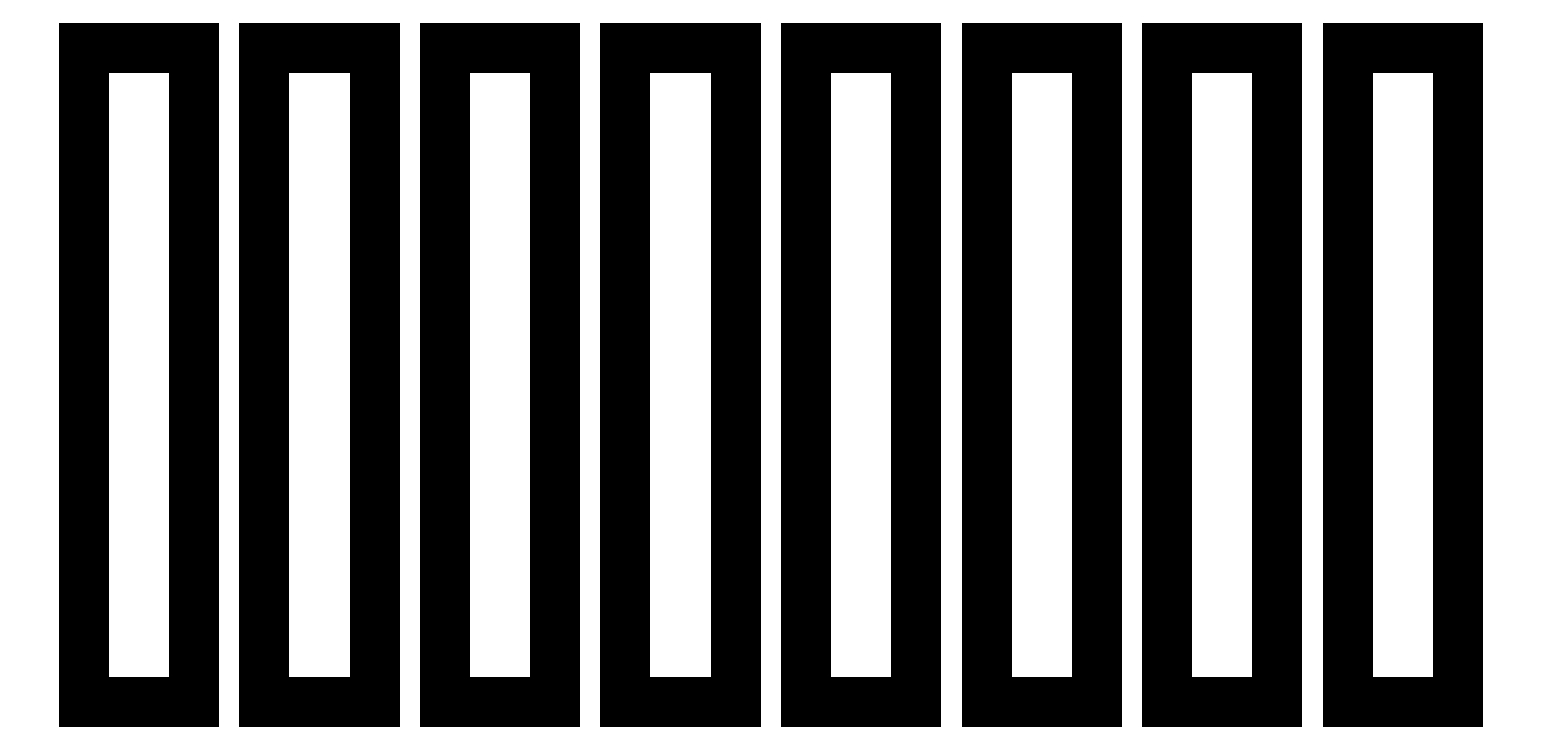
<metadata>
{"format":"dxf","ext":"dxf","renderer":"ezdxf+matplotlib","layout":"modelspace","background":"white","min_lineweight":24,"dpi":150}
</metadata>
<code>
0
SECTION
2
ENTITIES
0
LINE
8
0
10
-17.56
20
14.5
11
-22.44
21
14.5
0
LINE
8
0
10
-22.44
20
14.5
11
-22.44
21
-14.5
0
LINE
8
0
10
-22.44
20
-14.5
11
-17.56
21
-14.5
0
LINE
8
0
10
-17.56
20
-14.5
11
-17.56
21
14.5
0
LINE
8
0
10
-9.555
20
14.5
11
-14.44
21
14.5
0
LINE
8
0
10
-14.44
20
14.5
11
-14.44
21
-14.5
0
LINE
8
0
10
-14.44
20
-14.5
11
-9.555
21
-14.5
0
LINE
8
0
10
-9.555
20
-14.5
11
-9.555
21
14.5
0
LINE
8
0
10
-1.555
20
14.5
11
-6.445
21
14.5
0
LINE
8
0
10
-6.445
20
14.5
11
-6.445
21
-14.5
0
LINE
8
0
10
-6.445
20
-14.5
11
-1.555
21
-14.5
0
LINE
8
0
10
-1.555
20
-14.5
11
-1.555
21
14.5
0
LINE
8
0
10
6.445
20
14.5
11
1.555
21
14.5
0
LINE
8
0
10
1.555
20
14.5
11
1.555
21
-14.5
0
LINE
8
0
10
1.555
20
-14.5
11
6.445
21
-14.5
0
LINE
8
0
10
6.445
20
-14.5
11
6.445
21
14.5
0
LINE
8
0
10
14.44
20
14.5
11
9.555
21
14.5
0
LINE
8
0
10
9.555
20
14.5
11
9.555
21
-14.5
0
LINE
8
0
10
9.555
20
-14.5
11
14.44
21
-14.5
0
LINE
8
0
10
14.44
20
-14.5
11
14.44
21
14.5
0
LINE
8
0
10
22.44
20
14.5
11
17.56
21
14.5
0
LINE
8
0
10
17.56
20
14.5
11
17.56
21
-14.5
0
LINE
8
0
10
17.56
20
-14.5
11
22.44
21
-14.5
0
LINE
8
0
10
22.44
20
-14.5
11
22.44
21
14.5
0
LINE
8
0
10
30.44
20
14.5
11
25.56
21
14.5
0
LINE
8
0
10
25.56
20
14.5
11
25.56
21
-14.5
0
LINE
8
0
10
25.56
20
-14.5
11
30.44
21
-14.5
0
LINE
8
0
10
30.44
20
-14.5
11
30.44
21
14.5
0
LINE
8
0
10
38.44
20
14.5
11
33.56
21
14.5
0
LINE
8
0
10
33.56
20
14.5
11
33.56
21
-14.5
0
LINE
8
0
10
33.56
20
-14.5
11
38.44
21
-14.5
0
LINE
8
0
10
38.44
20
-14.5
11
38.44
21
14.5
0
ENDSEC
0
EOF

</code>
